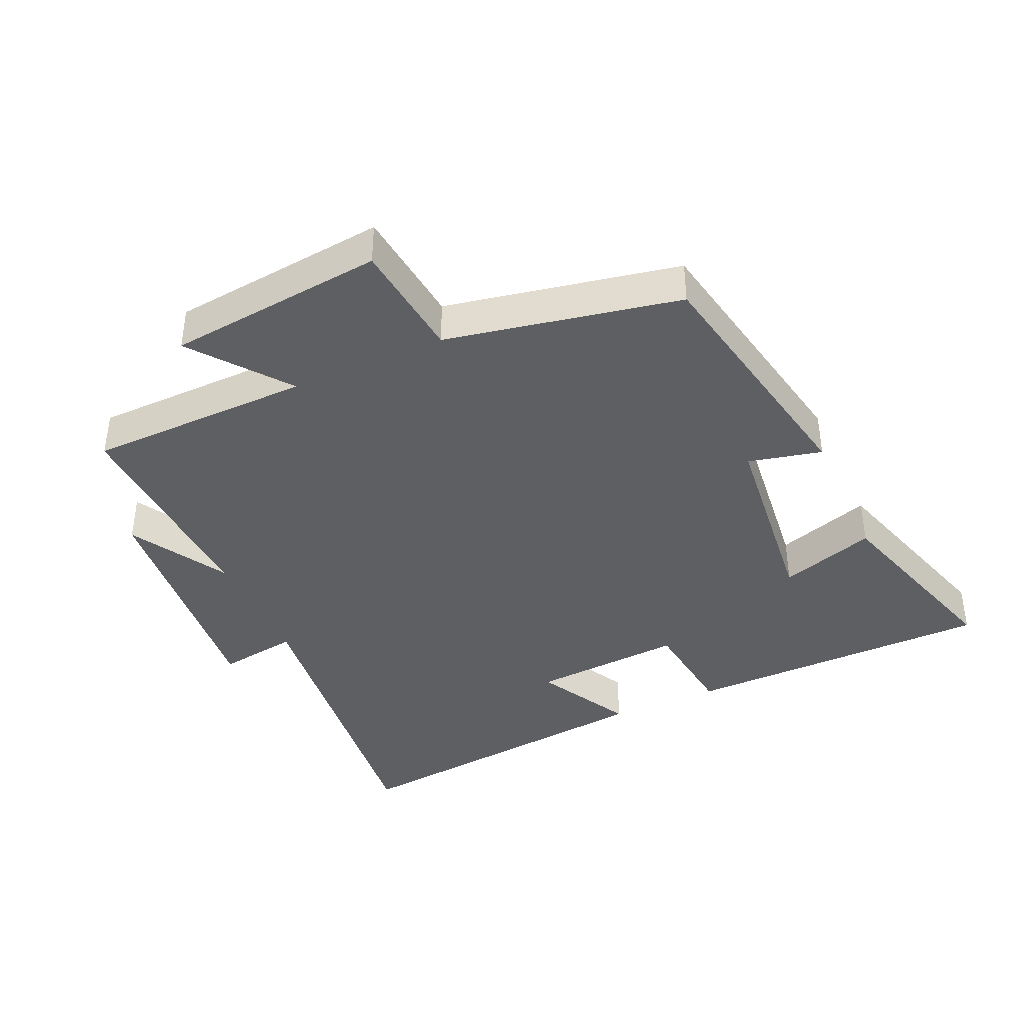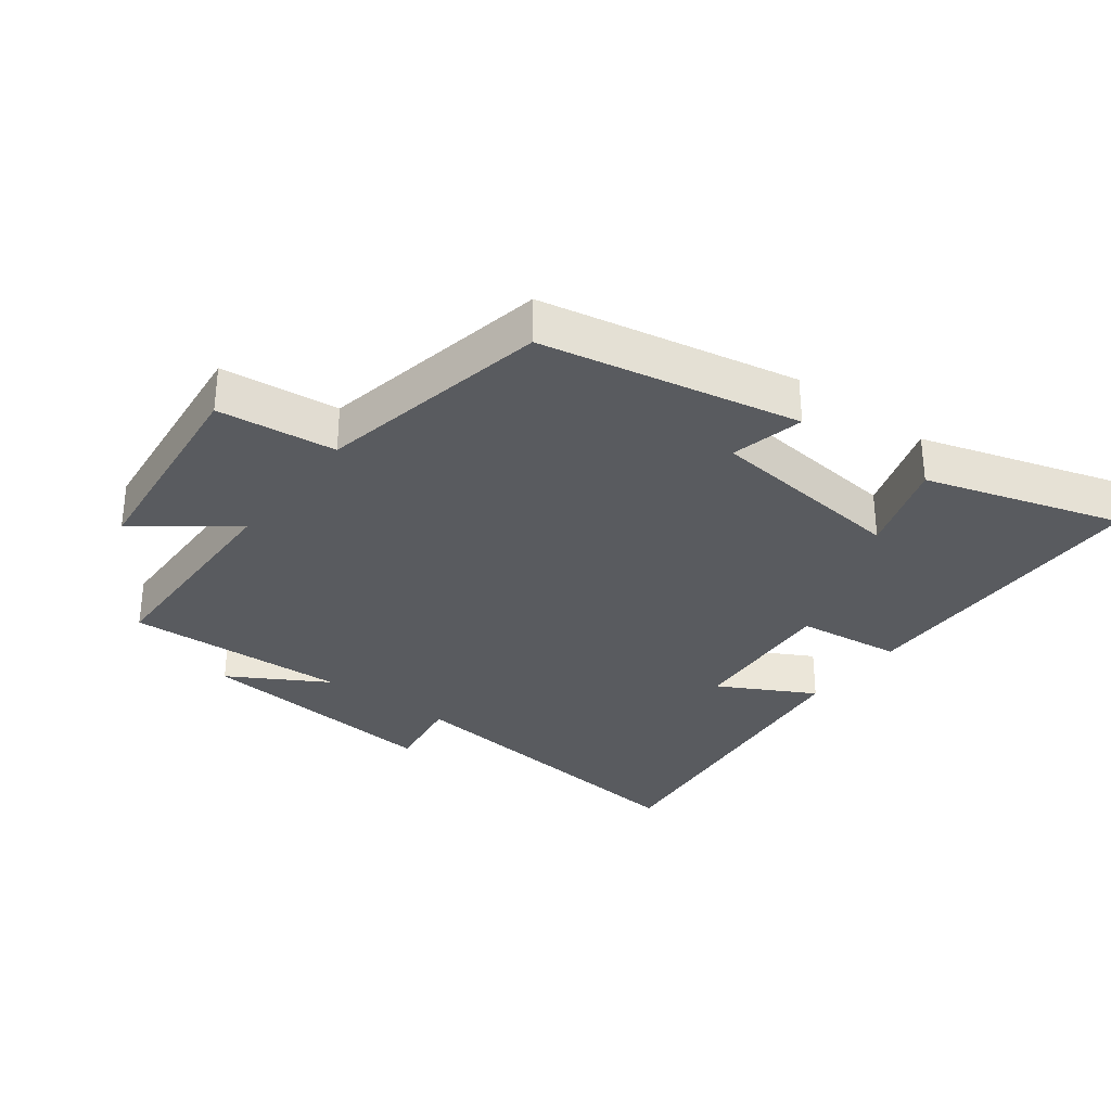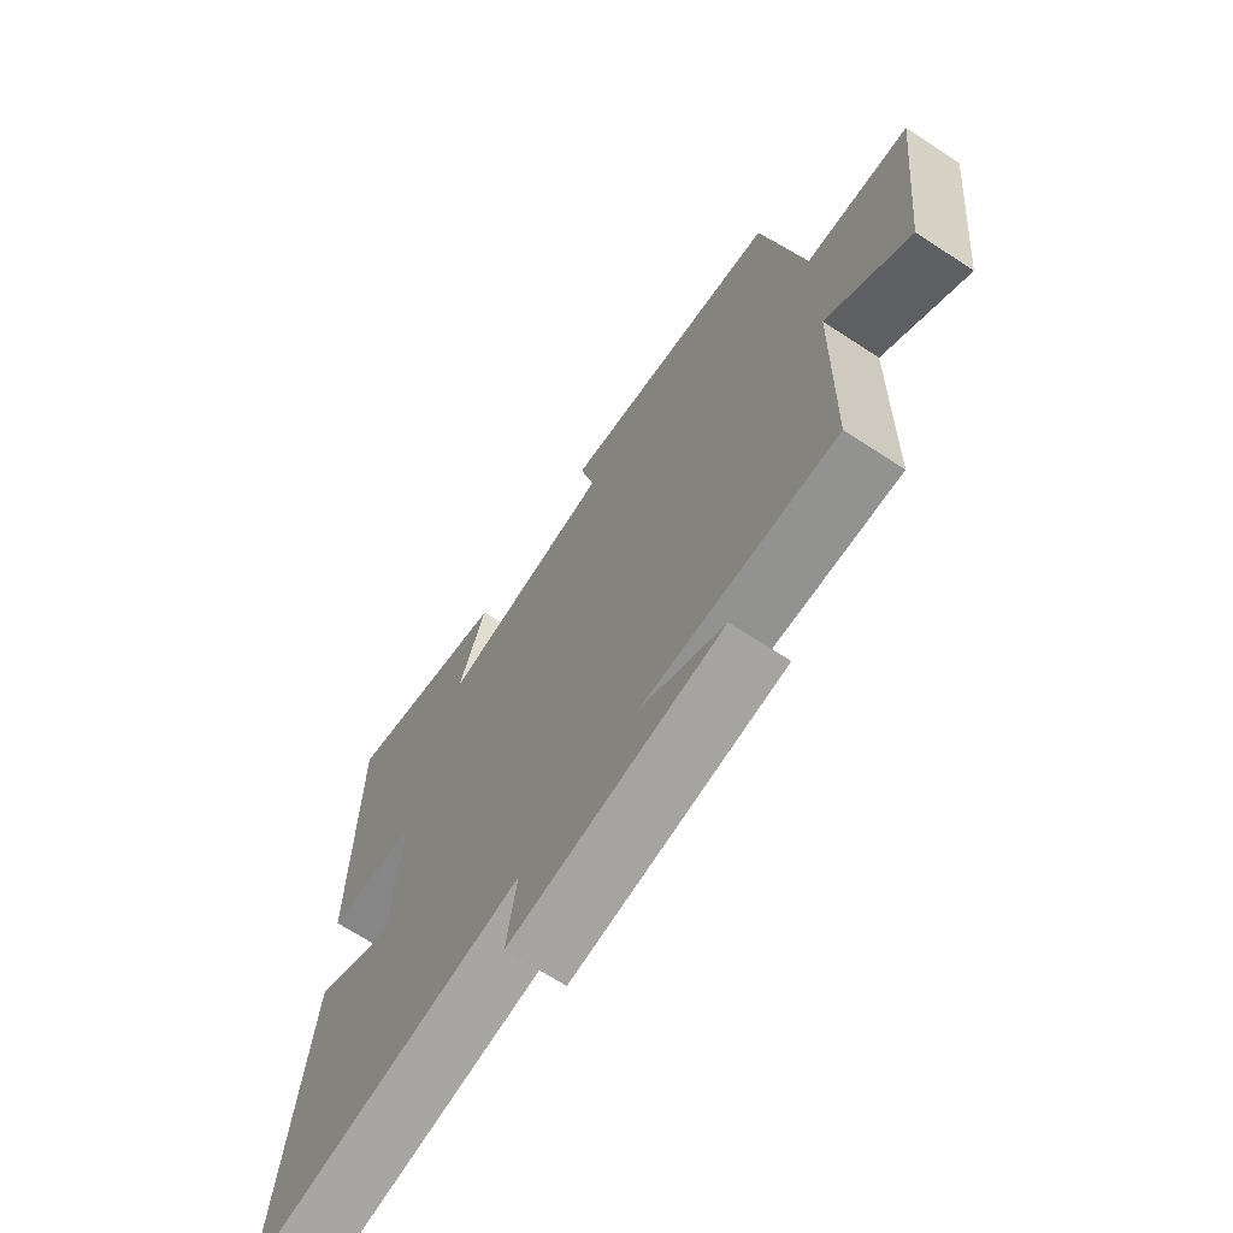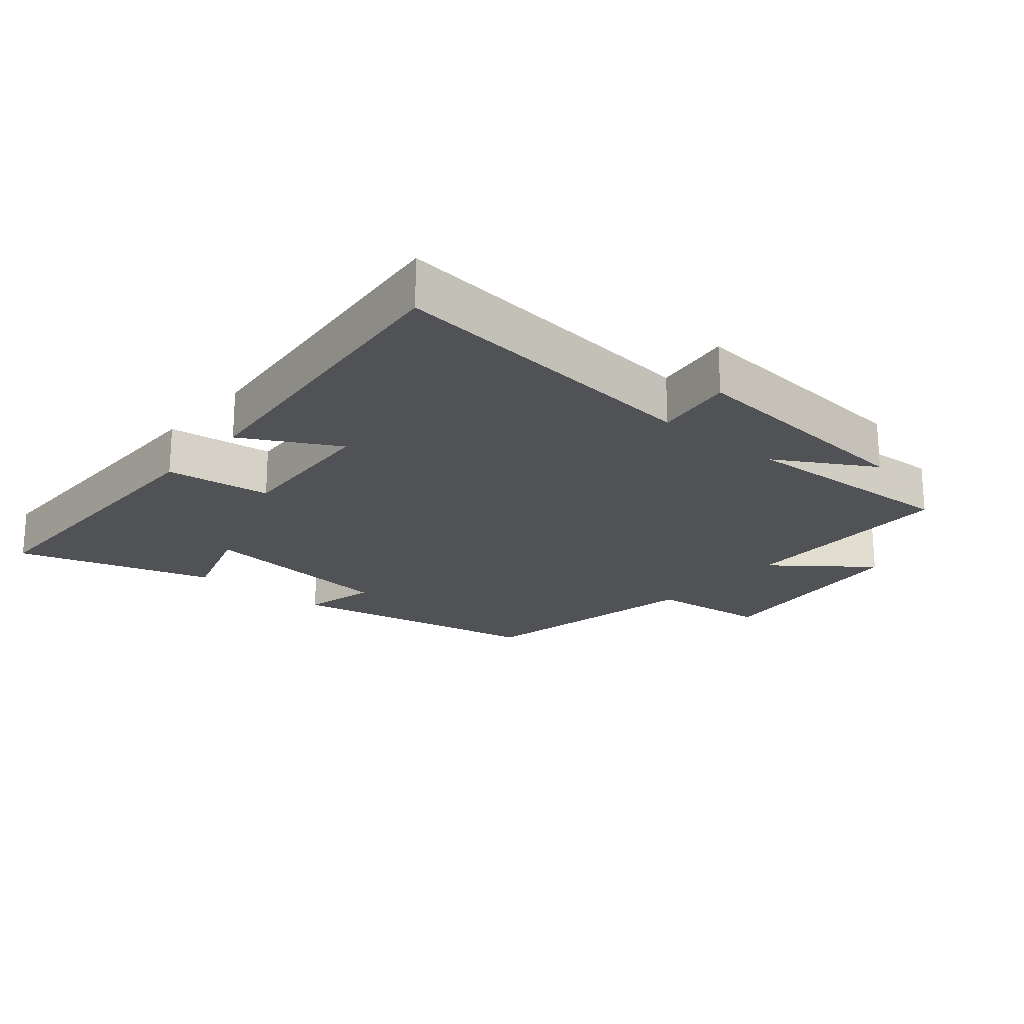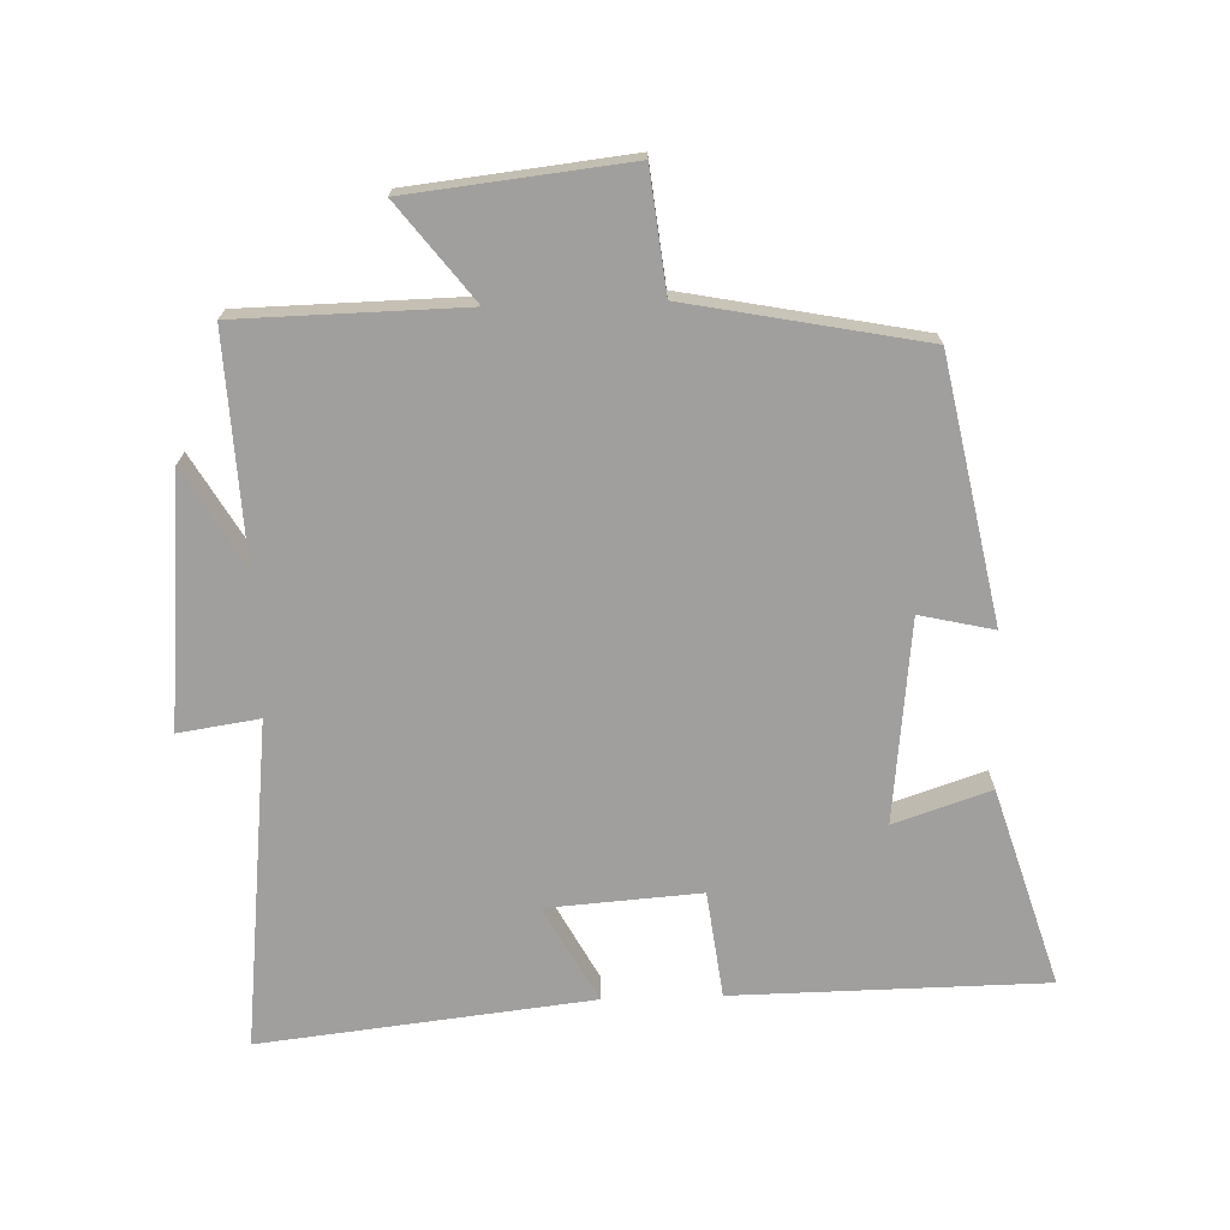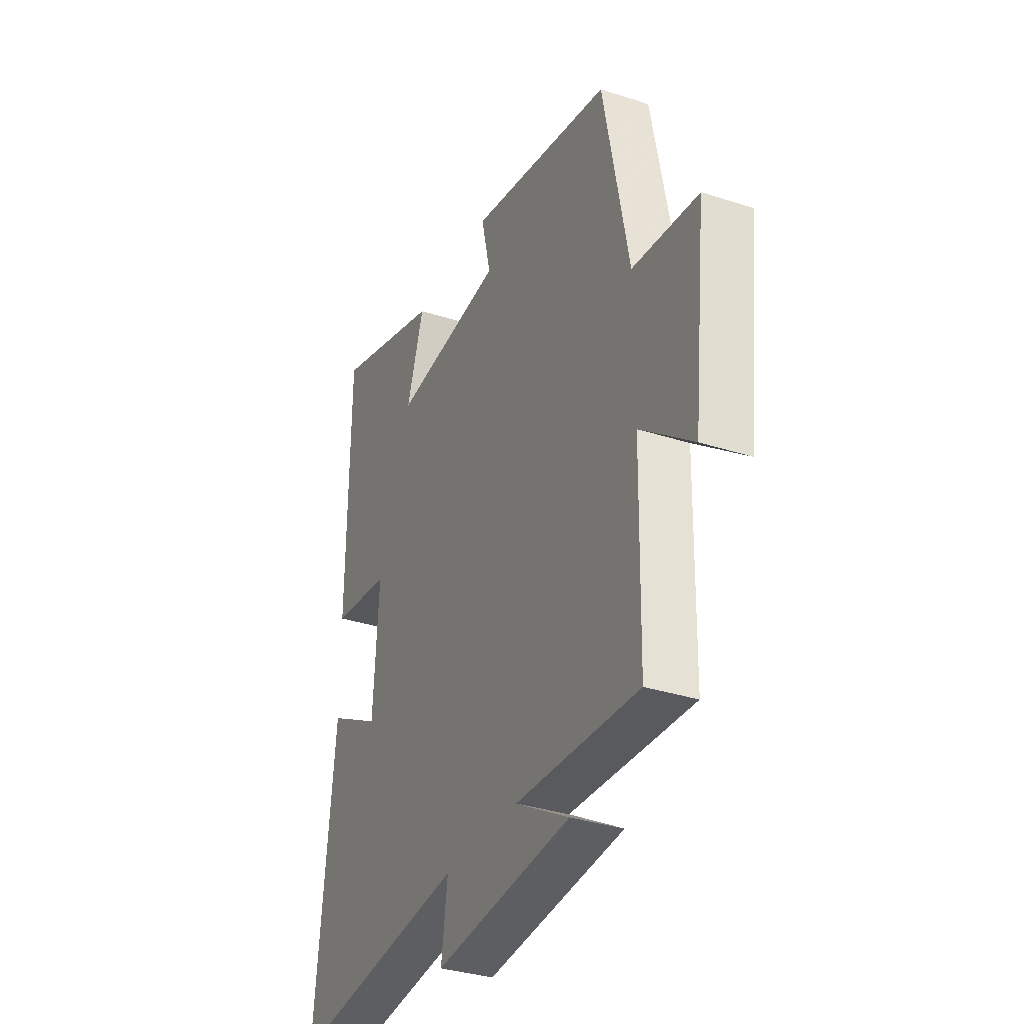
<metadata>
{"format":"obj","ext":"obj","renderer":"f3d","projection":"perspective","resolution":1024,"background":"white","views":[{"elev":-40.0,"azim":-65.8,"up":"+Y"},{"elev":-32.0,"azim":-37.0,"up":"+Y"},{"elev":-68.5,"azim":-123.2,"up":"+Z"},{"elev":-20.9,"azim":139.7,"up":"+Y"},{"elev":-71.3,"azim":-88.1,"up":"+Y"},{"elev":-33.5,"azim":-114.0,"up":"+Z"}]}
</metadata>
<code>
v 0.555 0.07 -0.556
v 0.058 0.07 -0.5
v 0.076 0.07 -0.622
v -0.302 0.07 -0.586
v -0.154 0.07 -0.5
v -0.494 0.07 -0.515
v -0.5 0.07 -0.173
v -0.645 0.07 -0.285
v -0.681 0.07 0.047
v -0.5 0.07 0.067
v -0.43 0.07 0.423
v -0.036 0.07 0.5
v -0.062 0.07 0.388
v 0.244 0.07 0.354
v 0.196 0.07 0.5
v 0.495 0.07 0.591
v 0.5 0.07 0.119
v 0.339 0.07 0.099
v 0.355 0.07 -0.133
v 0.5 0.07 -0.055
v 0.555 0 -0.556
v 0.058 0 -0.5
v 0.076 0 -0.622
v -0.302 0 -0.586
v -0.154 0 -0.5
v -0.494 0 -0.515
v -0.5 0 -0.173
v -0.645 0 -0.285
v -0.681 0 0.047
v -0.5 0 0.067
v -0.43 0 0.423
v -0.036 0 0.5
v -0.062 0 0.388
v 0.244 0 0.354
v 0.196 0 0.5
v 0.495 0 0.591
v 0.5 0 0.119
v 0.339 0 0.099
v 0.355 0 -0.133
v 0.5 0 -0.055
f 19 20 1 2
f 18 19 2
f 15 16 17 18
f 14 15 18
f 13 14 18 2
f 10 11 12 13
f 10 13 2
f 7 8 9 10
f 5 6 7 10
f 5 10 2 3
f 3 4 5
f 22 21 40 39
f 22 39 38
f 38 37 36 35
f 38 35 34
f 22 38 34 33
f 33 32 31 30
f 22 33 30
f 30 29 28 27
f 30 27 26 25
f 23 22 30 25
f 25 24 23
f 1 21 22 2
f 2 22 23 3
f 3 23 24 4
f 4 24 25 5
f 5 25 26 6
f 6 26 27 7
f 7 27 28 8
f 8 28 29 9
f 9 29 30 10
f 10 30 31 11
f 11 31 32 12
f 12 32 33 13
f 13 33 34 14
f 14 34 35 15
f 15 35 36 16
f 16 36 37 17
f 17 37 38 18
f 18 38 39 19
f 19 39 40 20
f 20 40 21 1

</code>
